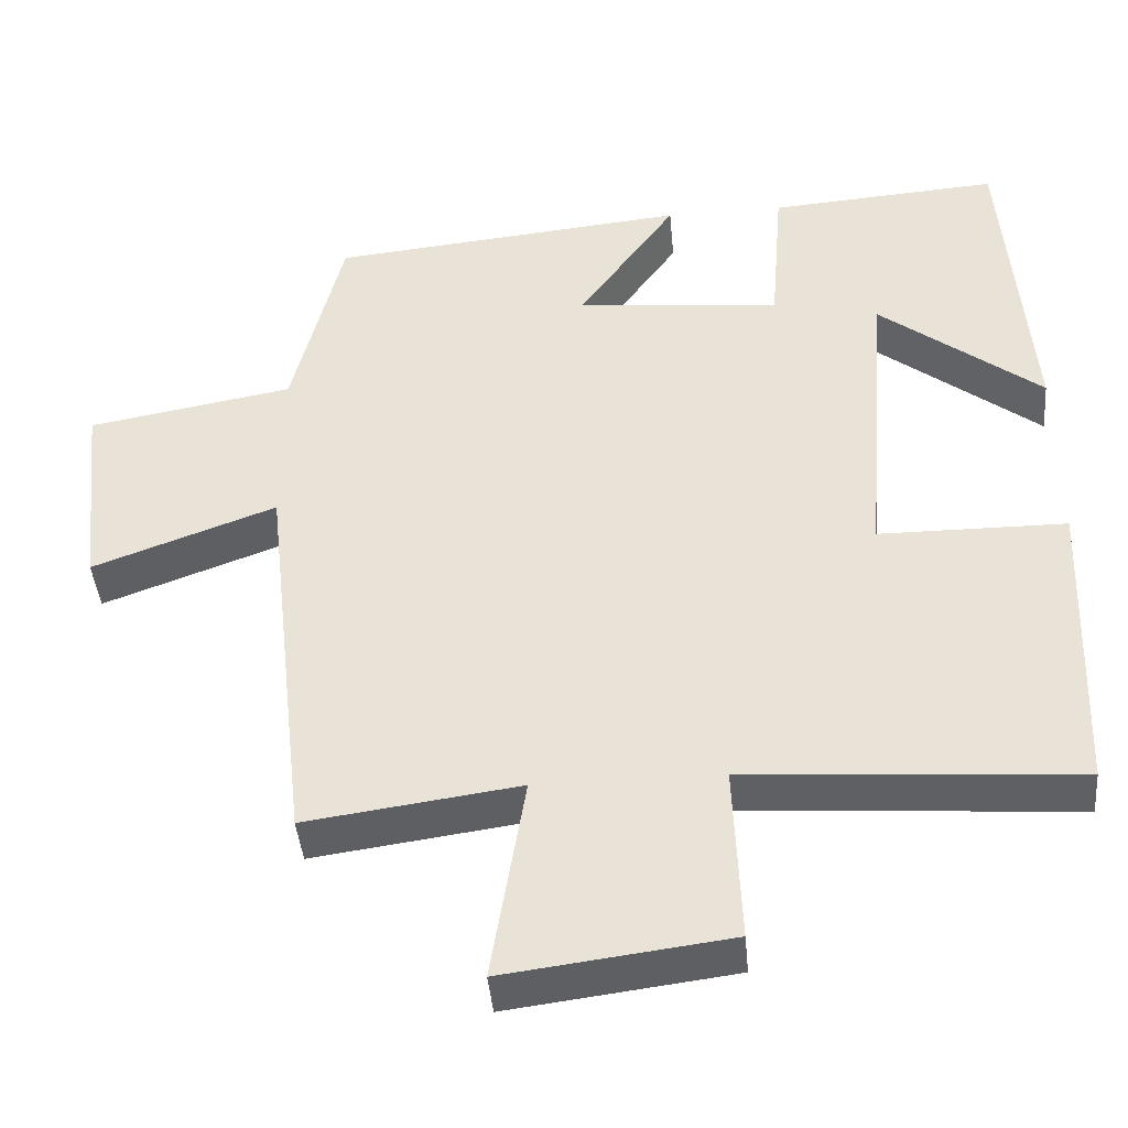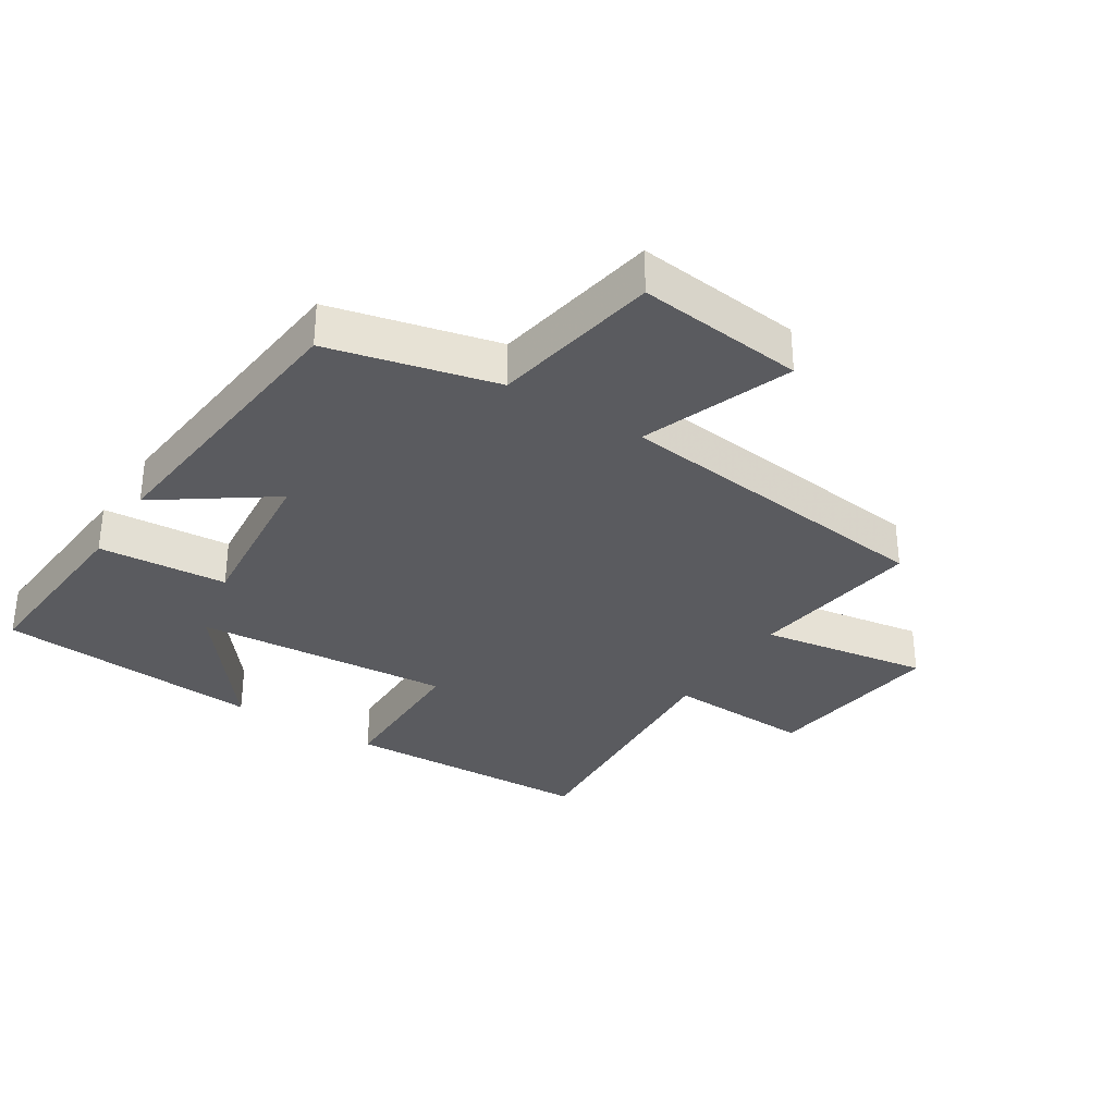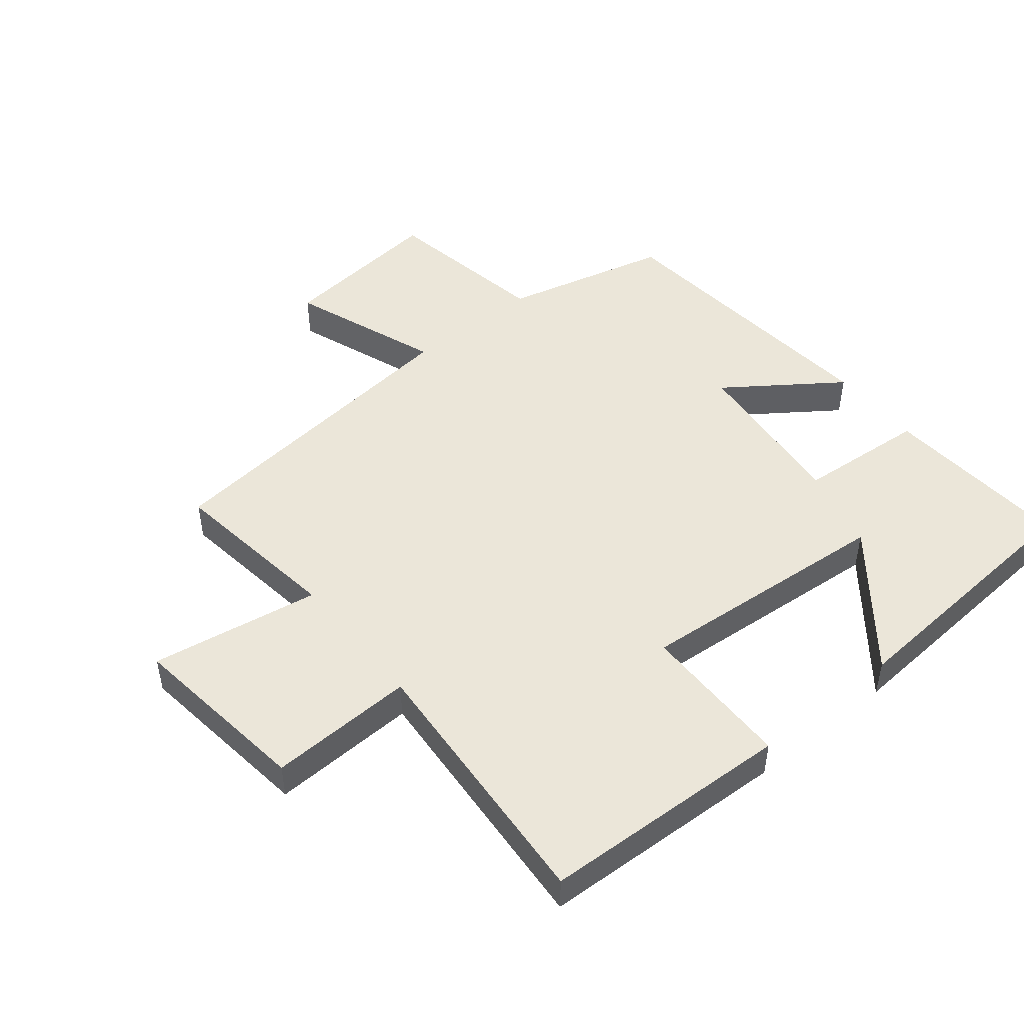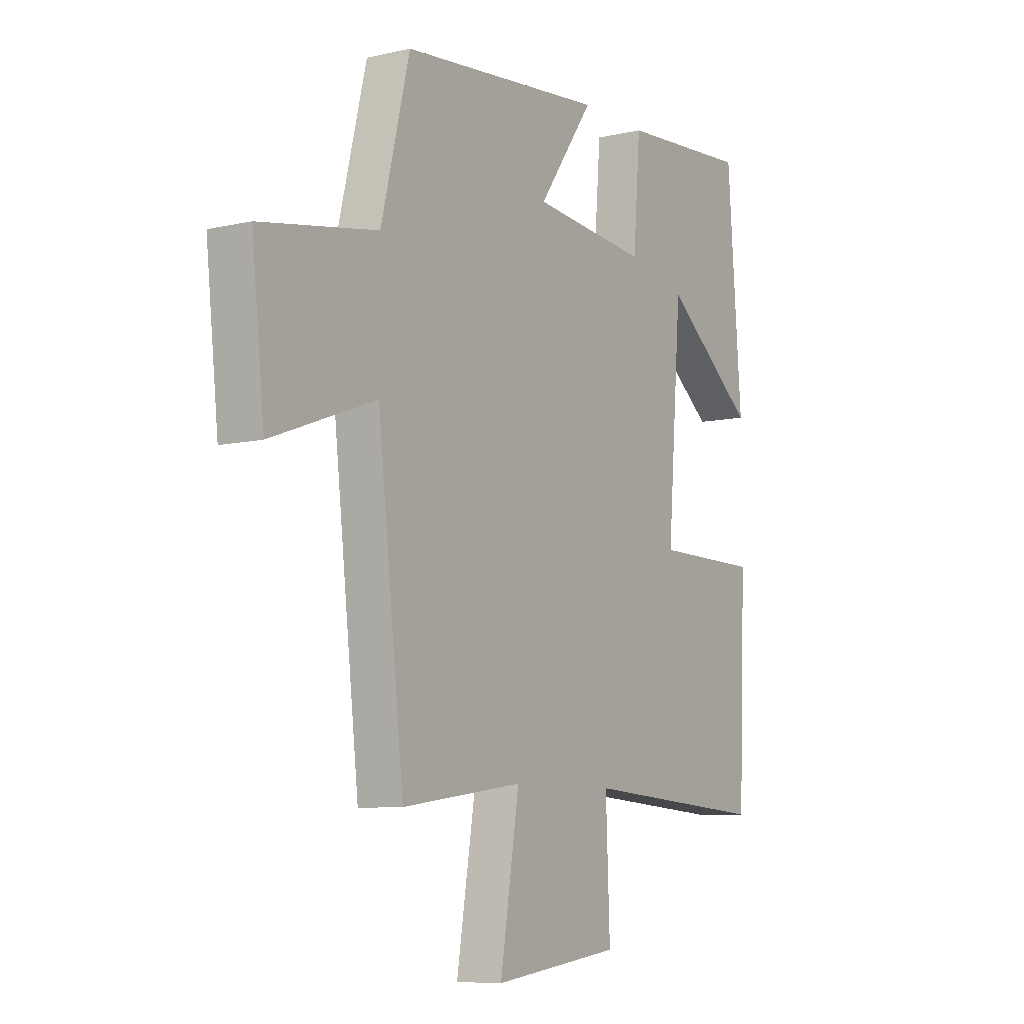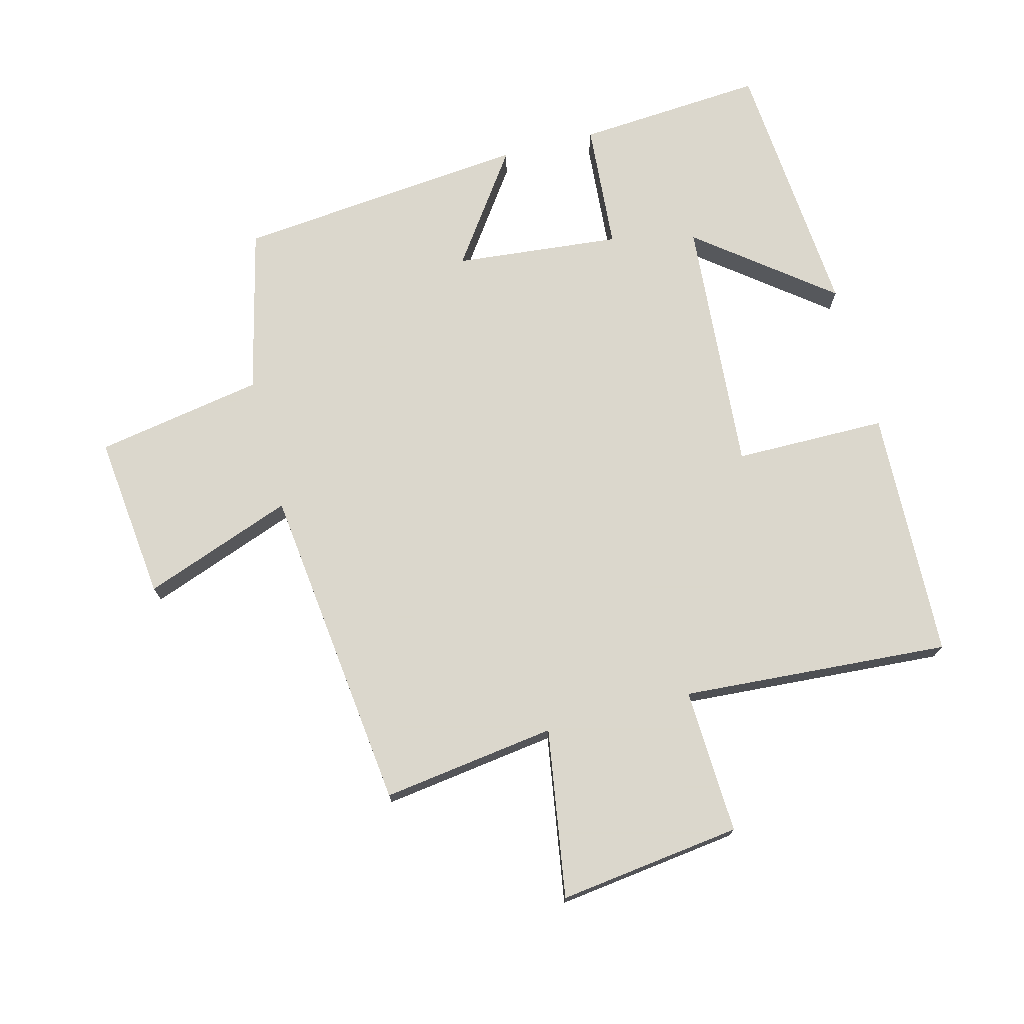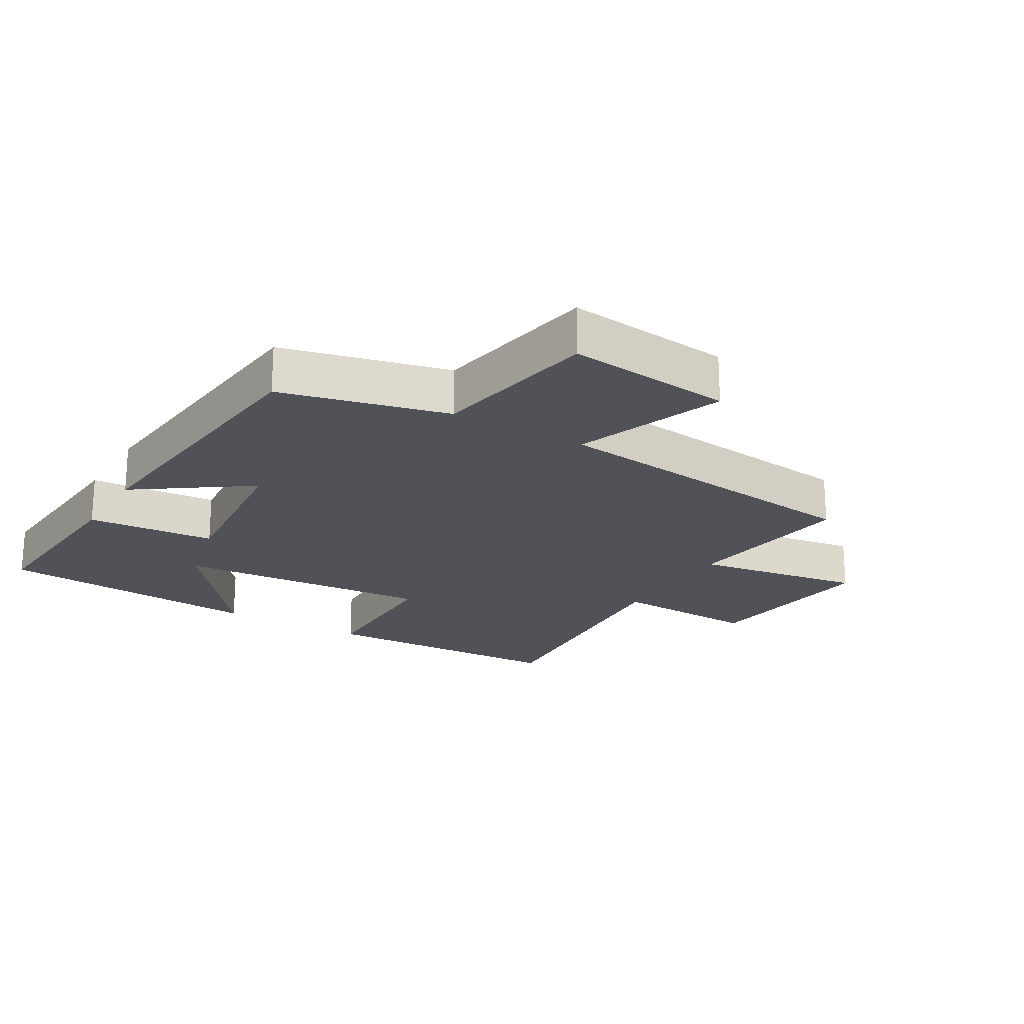
<metadata>
{"format":"obj","ext":"obj","renderer":"f3d","projection":"perspective","resolution":1024,"background":"white","views":[{"elev":-42.6,"azim":-174.9,"up":"+Z"},{"elev":-32.9,"azim":57.3,"up":"+Y"},{"elev":48.4,"azim":-129.0,"up":"+Y"},{"elev":-8.1,"azim":122.5,"up":"+Z"},{"elev":73.4,"azim":165.3,"up":"+Y"},{"elev":-21.4,"azim":59.3,"up":"+Y"}]}
</metadata>
<code>
v 0.436 0.07 0.456
v 0.5 0.07 0.196
v 0.762 0.07 0.15
v 0.734 0.07 -0.11
v 0.5 0.07 -0.024
v 0.442 0.07 -0.537
v 0.17 0.07 -0.5
v 0.213 0.07 -0.764
v -0.073 0.07 -0.728
v -0.064 0.07 -0.5
v -0.484 0.07 -0.53
v -0.5 0.07 -0.137
v -0.262 0.07 -0.135
v -0.294 0.07 0.267
v -0.5 0.07 0.105
v -0.468 0.07 0.521
v -0.174 0.07 0.5
v -0.158 0.07 0.299
v 0.102 0.07 0.325
v -0.022 0.07 0.5
v 0.436 0 0.456
v 0.5 0 0.196
v 0.762 0 0.15
v 0.734 0 -0.11
v 0.5 0 -0.024
v 0.442 0 -0.537
v 0.17 0 -0.5
v 0.213 0 -0.764
v -0.073 0 -0.728
v -0.064 0 -0.5
v -0.484 0 -0.53
v -0.5 0 -0.137
v -0.262 0 -0.135
v -0.294 0 0.267
v -0.5 0 0.105
v -0.468 0 0.521
v -0.174 0 0.5
v -0.158 0 0.299
v 0.102 0 0.325
v -0.022 0 0.5
f 19 20 1 2
f 18 19 2
f 16 17 18
f 14 15 16
f 14 16 18
f 18 2 3
f 14 18 3
f 13 14 3
f 10 11 12 13
f 7 8 9 10
f 7 10 13
f 5 6 7 13
f 3 4 5
f 3 5 13
f 22 21 40 39
f 22 39 38
f 38 37 36
f 36 35 34
f 38 36 34
f 23 22 38
f 23 38 34
f 23 34 33
f 33 32 31 30
f 30 29 28 27
f 33 30 27
f 33 27 26 25
f 25 24 23
f 33 25 23
f 1 21 22 2
f 2 22 23 3
f 3 23 24 4
f 4 24 25 5
f 5 25 26 6
f 6 26 27 7
f 7 27 28 8
f 8 28 29 9
f 9 29 30 10
f 10 30 31 11
f 11 31 32 12
f 12 32 33 13
f 13 33 34 14
f 14 34 35 15
f 15 35 36 16
f 16 36 37 17
f 17 37 38 18
f 18 38 39 19
f 19 39 40 20
f 20 40 21 1

</code>
